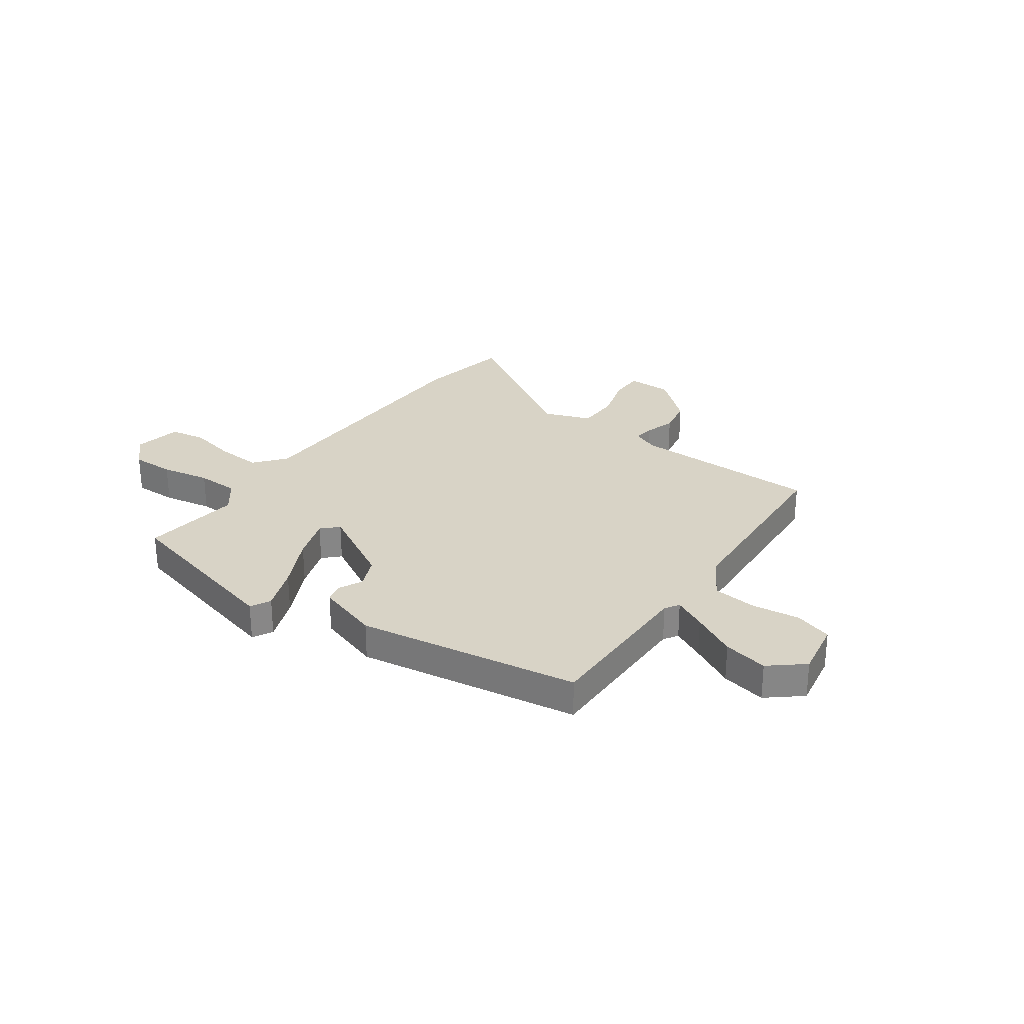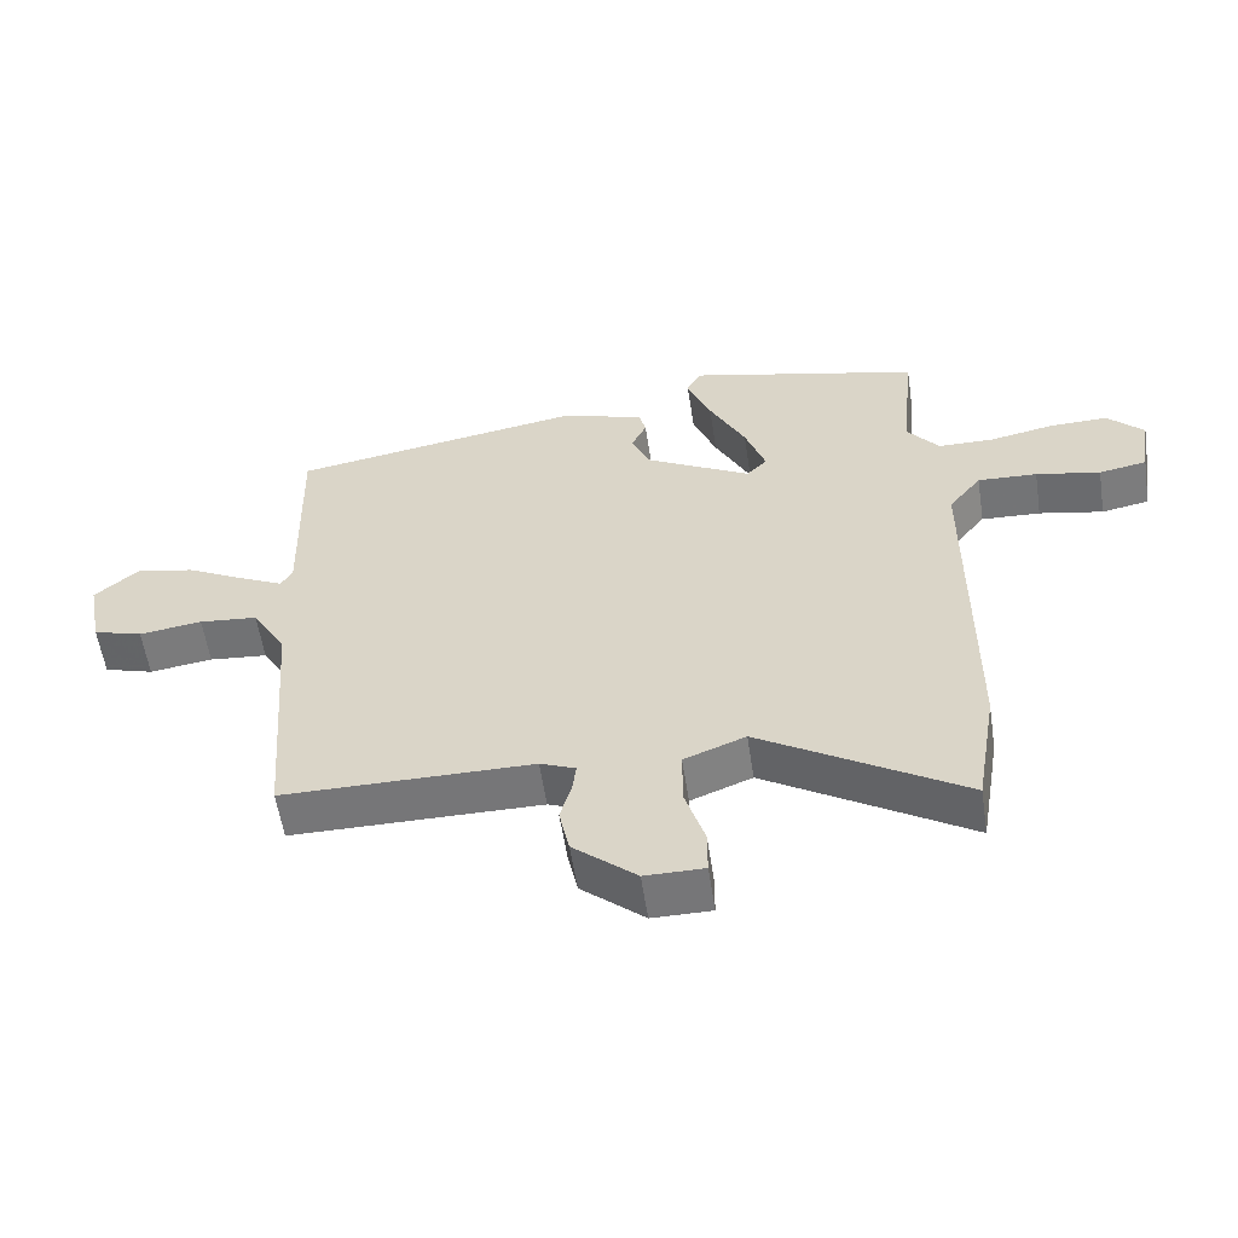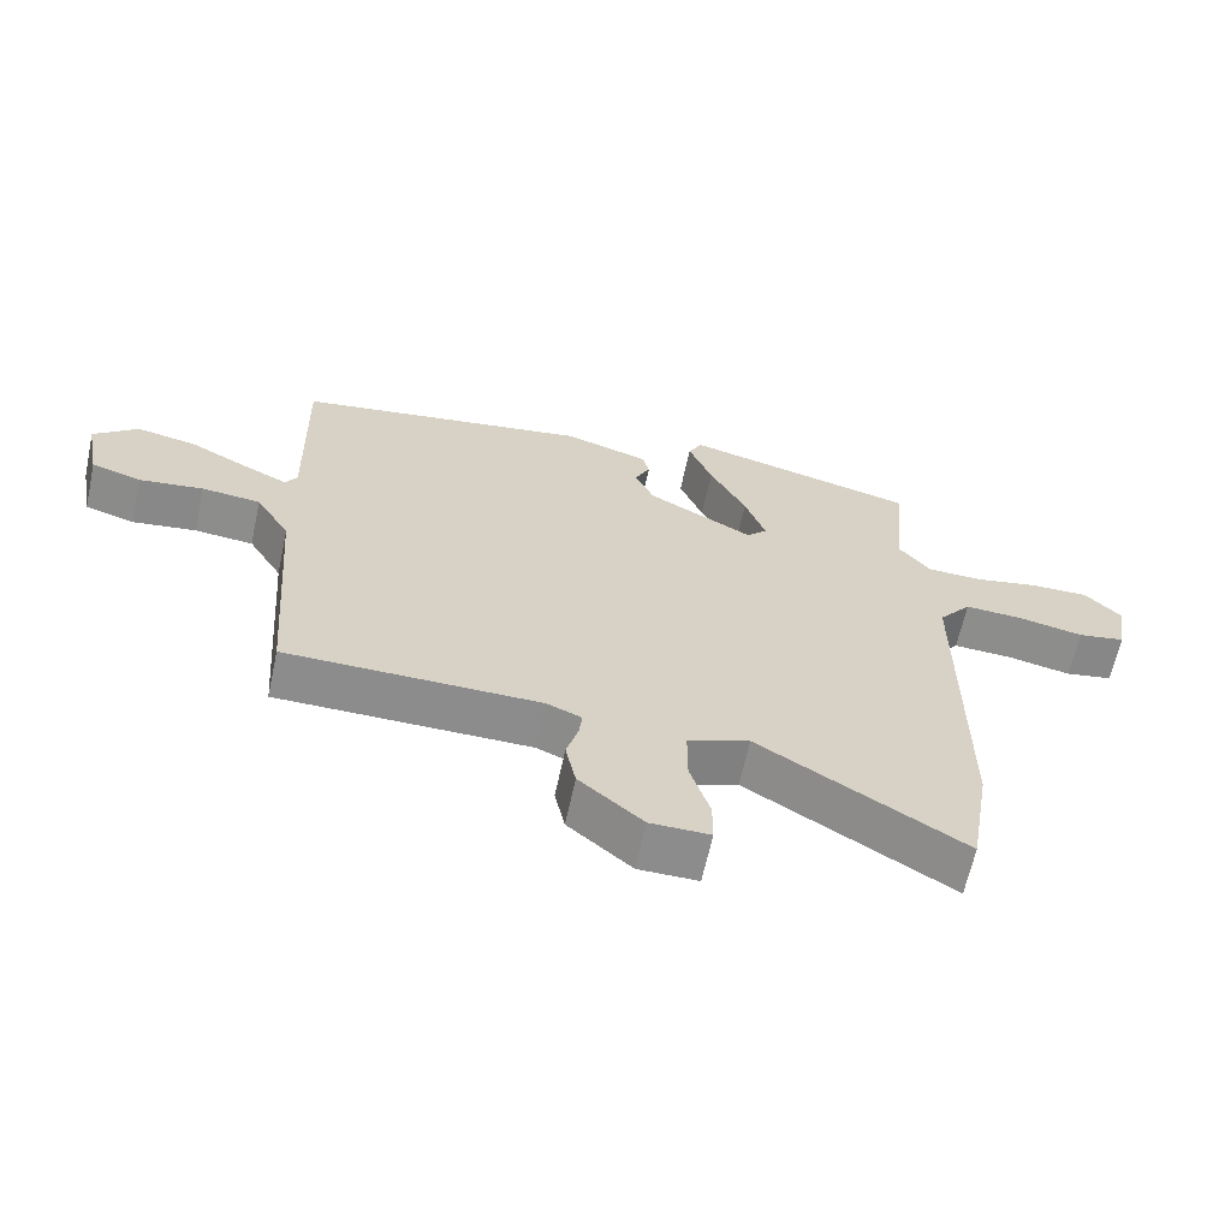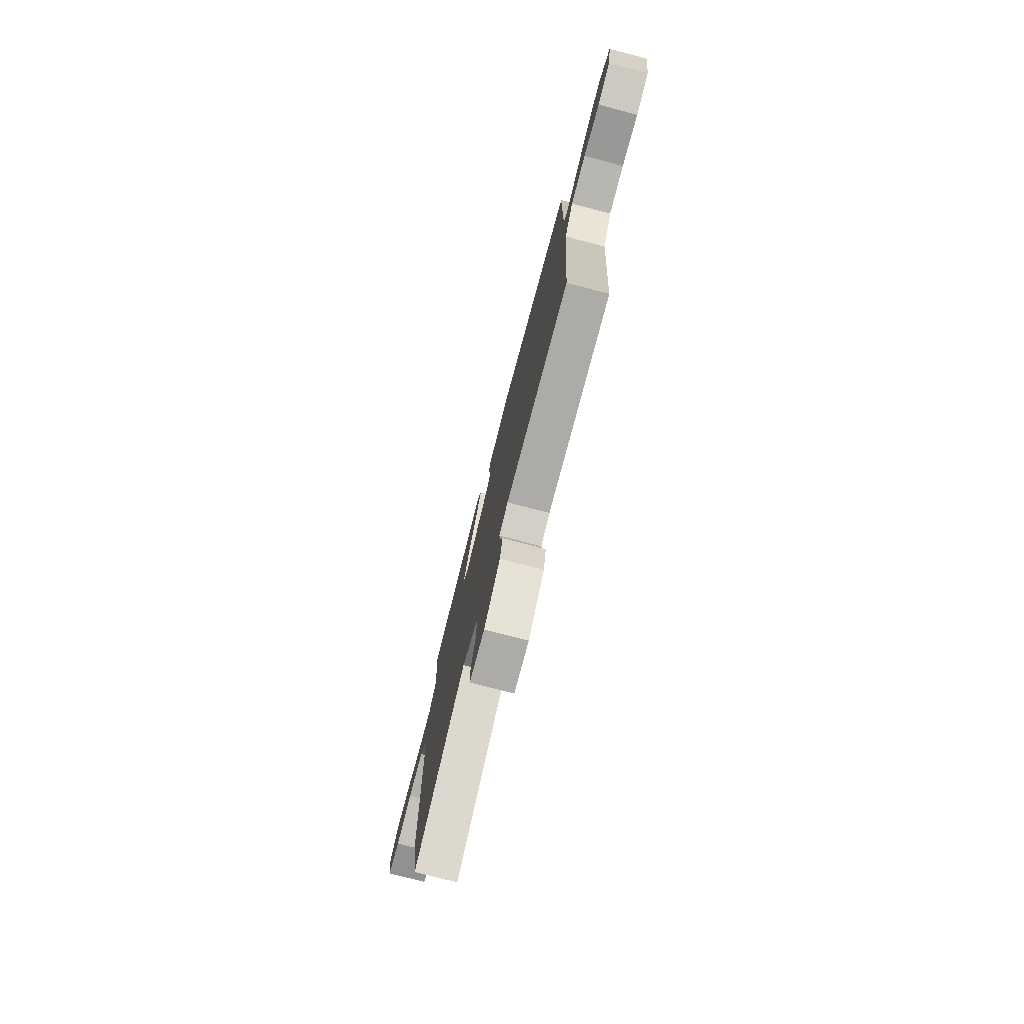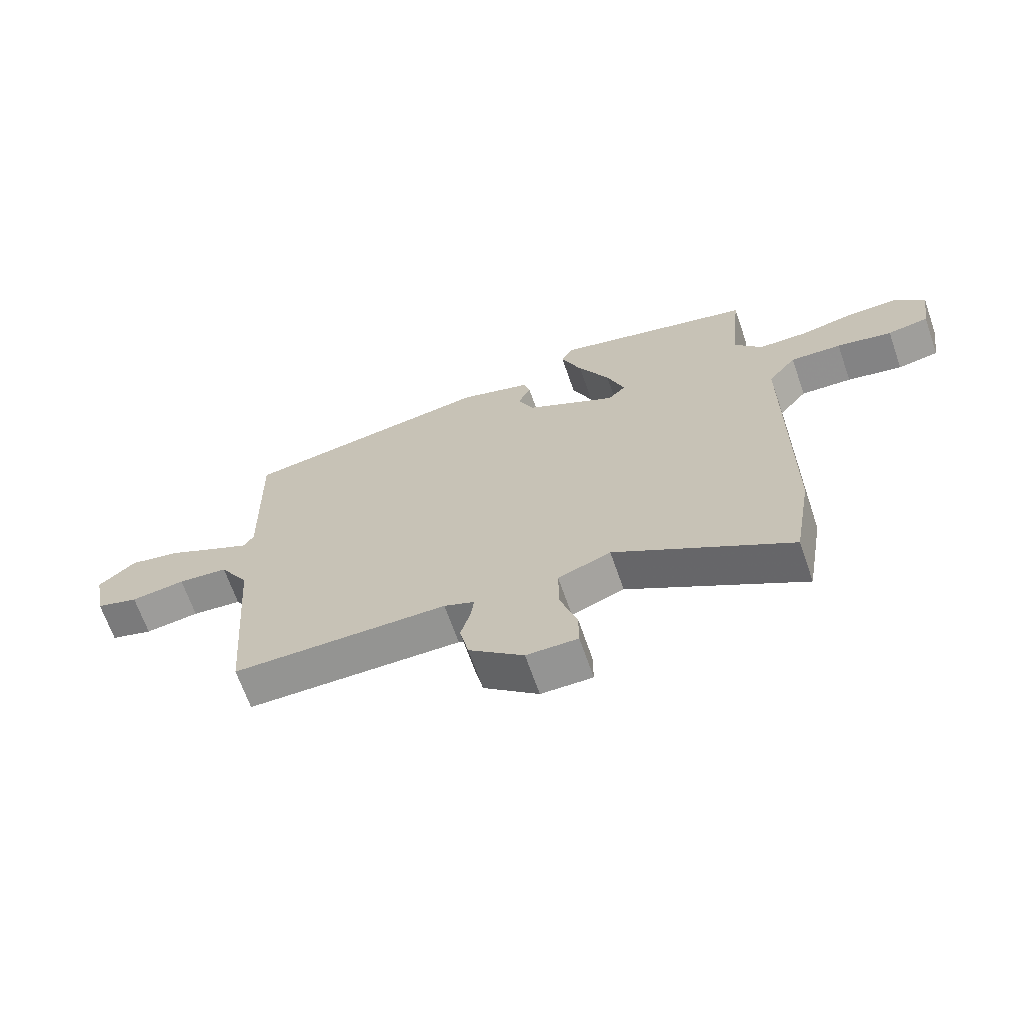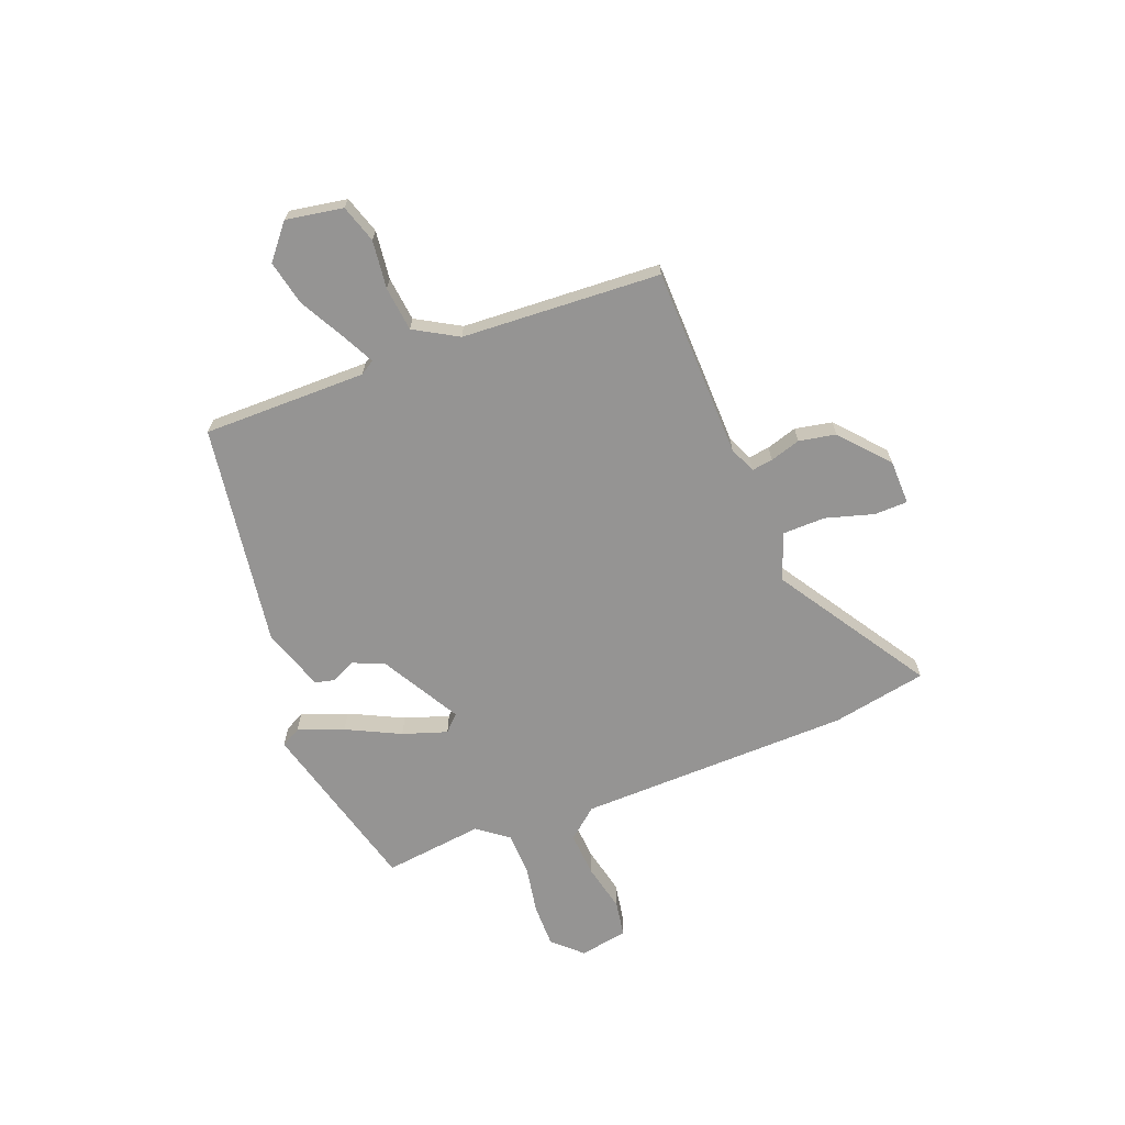
<metadata>
{"format":"obj","ext":"obj","renderer":"f3d","projection":"perspective","resolution":1024,"background":"white","views":[{"elev":28.2,"azim":36.3,"up":"+Y"},{"elev":-56.9,"azim":-171.4,"up":"+Z"},{"elev":-64.2,"azim":167.8,"up":"+Z"},{"elev":-76.4,"azim":75.3,"up":"+Z"},{"elev":-67.0,"azim":-160.8,"up":"+Z"},{"elev":-67.1,"azim":112.3,"up":"+Y"}]}
</metadata>
<code>
v 0.522 0.07 0.399
v 0.515 0.07 0.083
v 0.532 0.07 0.055
v 0.596 0.07 0.086
v 0.683 0.07 0.131
v 0.77 0.07 0.148
v 0.834 0.07 0.093
v 0.813 0.07 -0.017
v 0.74 0.07 -0.039
v 0.647 0.07 -0.026
v 0.561 0.07 -0.034
v 0.511 0.07 -0.117
v 0.482 0.07 -0.5
v 0.114 0.07 -0.501
v 0.062 0.07 -0.522
v 0.067 0.07 -0.563
v 0.084 0.07 -0.622
v 0.069 0.07 -0.693
v -0.024 0.07 -0.772
v -0.111 0.07 -0.772
v -0.111 0.07 -0.707
v -0.082 0.07 -0.615
v -0.082 0.07 -0.532
v -0.172 0.07 -0.497
v -0.47 0.07 -0.679
v -0.501 0.07 -0.495
v -0.502 0.07 0.034
v -0.55 0.07 0.094
v -0.637 0.07 0.09
v -0.731 0.07 0.071
v -0.801 0.07 0.084
v -0.816 0.07 0.178
v -0.763 0.07 0.232
v -0.679 0.07 0.23
v -0.584 0.07 0.211
v -0.502 0.07 0.212
v -0.455 0.07 0.271
v -0.475 0.07 0.465
v -0.132 0.07 0.549
v -0.112 0.07 0.51
v -0.147 0.07 0.423
v -0.2 0.07 0.32
v -0.23 0.07 0.235
v -0.2 0.07 0.204
v -0.045 0.07 0.288
v -0.018 0.07 0.349
v -0.04 0.07 0.395
v -0.03 0.07 0.433
v 0.093 0.07 0.471
v 0.522 0 0.399
v 0.515 0 0.083
v 0.532 0 0.055
v 0.596 0 0.086
v 0.683 0 0.131
v 0.77 0 0.148
v 0.834 0 0.093
v 0.813 0 -0.017
v 0.74 0 -0.039
v 0.647 0 -0.026
v 0.561 0 -0.034
v 0.511 0 -0.117
v 0.482 0 -0.5
v 0.114 0 -0.501
v 0.062 0 -0.522
v 0.067 0 -0.563
v 0.084 0 -0.622
v 0.069 0 -0.693
v -0.024 0 -0.772
v -0.111 0 -0.772
v -0.111 0 -0.707
v -0.082 0 -0.615
v -0.082 0 -0.532
v -0.172 0 -0.497
v -0.47 0 -0.679
v -0.501 0 -0.495
v -0.502 0 0.034
v -0.55 0 0.094
v -0.637 0 0.09
v -0.731 0 0.071
v -0.801 0 0.084
v -0.816 0 0.178
v -0.763 0 0.232
v -0.679 0 0.23
v -0.584 0 0.211
v -0.502 0 0.212
v -0.455 0 0.271
v -0.475 0 0.465
v -0.132 0 0.549
v -0.112 0 0.51
v -0.147 0 0.423
v -0.2 0 0.32
v -0.23 0 0.235
v -0.2 0 0.204
v -0.045 0 0.288
v -0.018 0 0.349
v -0.04 0 0.395
v -0.03 0 0.433
v 0.093 0 0.471
f 49 1 2
f 48 49 2
f 47 48 2
f 46 47 2
f 45 46 2 3
f 44 45 3
f 40 41 42
f 39 40 42
f 38 39 42
f 37 38 42
f 36 37 42 43
f 33 34 35
f 32 33 35
f 31 32 35
f 30 31 35
f 29 30 35
f 28 29 35 36
f 36 43 44
f 28 36 44
f 27 28 44
f 27 44 3
f 26 27 3
f 25 26 3
f 24 25 3
f 20 21 22
f 19 20 22
f 18 19 22
f 17 18 22
f 16 17 22
f 15 16 22 23
f 12 13 14
f 24 3 4
f 23 24 4
f 15 23 4
f 14 15 4
f 12 14 4
f 11 12 4
f 7 8 9 10
f 7 10 11
f 6 7 11
f 5 6 11
f 4 5 11
f 51 50 98
f 51 98 97
f 51 97 96
f 51 96 95
f 52 51 95 94
f 52 94 93
f 91 90 89
f 91 89 88
f 91 88 87
f 91 87 86
f 92 91 86 85
f 84 83 82
f 84 82 81
f 84 81 80
f 84 80 79
f 84 79 78
f 85 84 78 77
f 93 92 85
f 93 85 77
f 93 77 76
f 52 93 76
f 52 76 75
f 52 75 74
f 52 74 73
f 71 70 69
f 71 69 68
f 71 68 67
f 71 67 66
f 71 66 65
f 72 71 65 64
f 63 62 61
f 53 52 73
f 53 73 72
f 53 72 64
f 53 64 63
f 53 63 61
f 53 61 60
f 59 58 57 56
f 60 59 56
f 60 56 55
f 60 55 54
f 60 54 53
f 1 50 51 2
f 2 51 52 3
f 3 52 53 4
f 4 53 54 5
f 5 54 55 6
f 6 55 56 7
f 7 56 57 8
f 8 57 58 9
f 9 58 59 10
f 10 59 60 11
f 11 60 61 12
f 12 61 62 13
f 13 62 63 14
f 14 63 64 15
f 15 64 65 16
f 16 65 66 17
f 17 66 67 18
f 18 67 68 19
f 19 68 69 20
f 20 69 70 21
f 21 70 71 22
f 22 71 72 23
f 23 72 73 24
f 24 73 74 25
f 25 74 75 26
f 26 75 76 27
f 27 76 77 28
f 28 77 78 29
f 29 78 79 30
f 30 79 80 31
f 31 80 81 32
f 32 81 82 33
f 33 82 83 34
f 34 83 84 35
f 35 84 85 36
f 36 85 86 37
f 37 86 87 38
f 38 87 88 39
f 39 88 89 40
f 40 89 90 41
f 41 90 91 42
f 42 91 92 43
f 43 92 93 44
f 44 93 94 45
f 45 94 95 46
f 46 95 96 47
f 47 96 97 48
f 48 97 98 49
f 49 98 50 1

</code>
